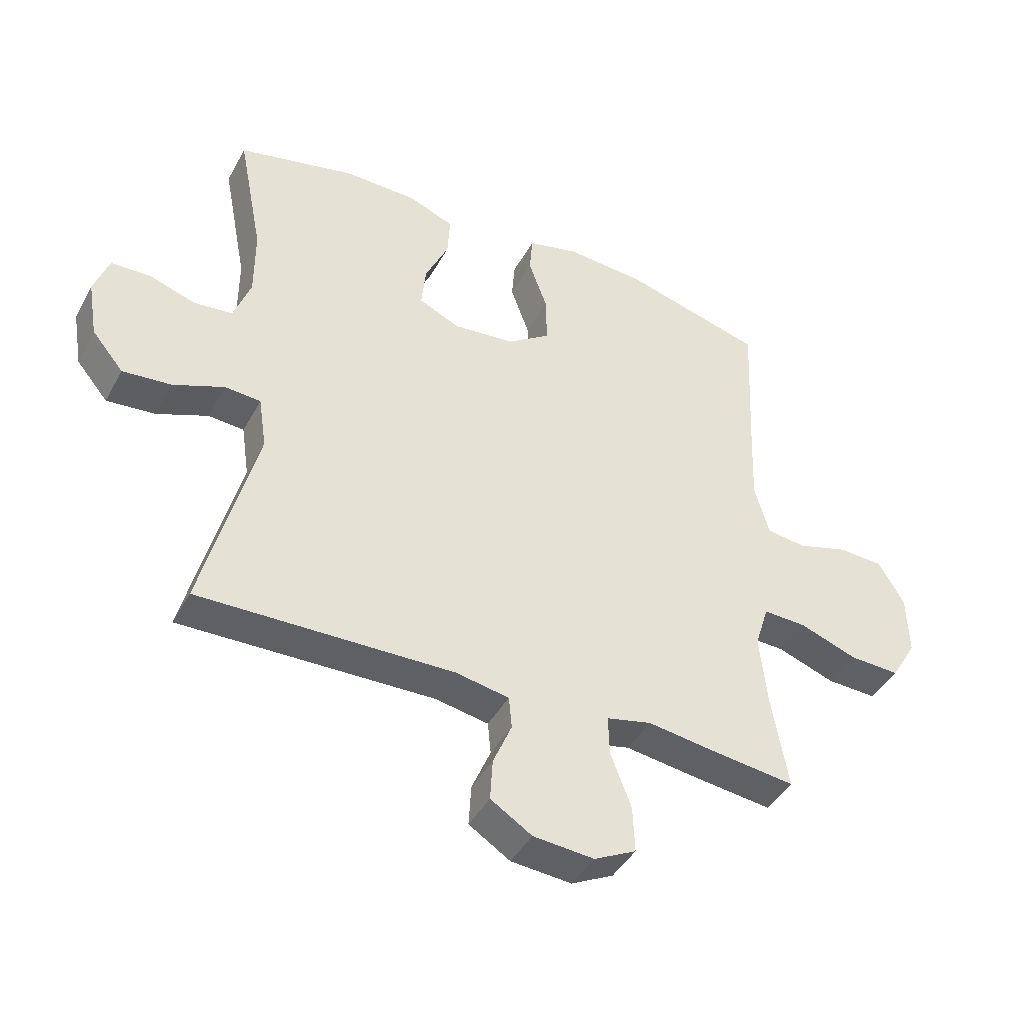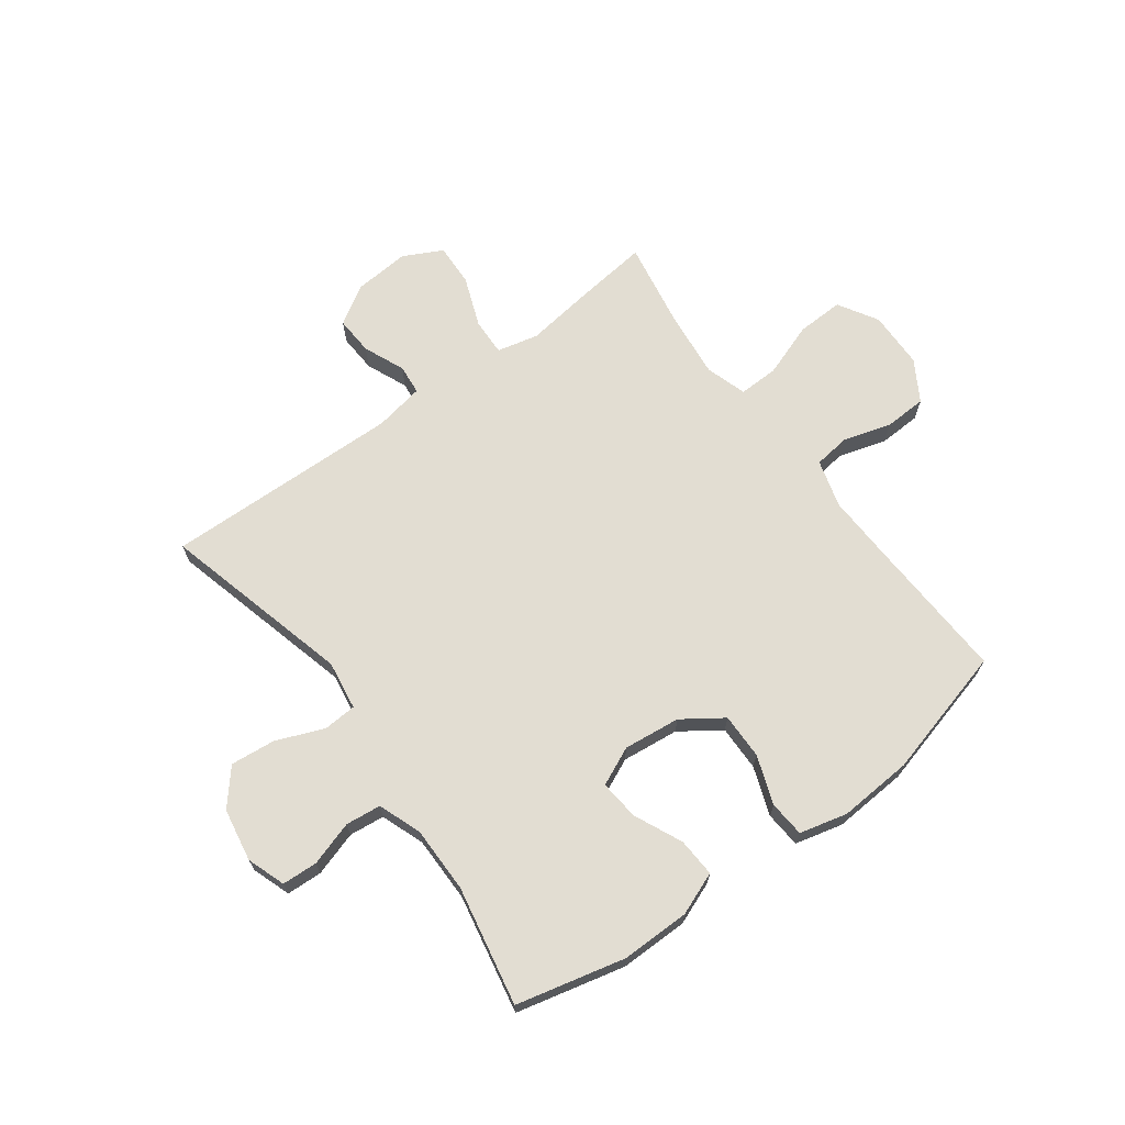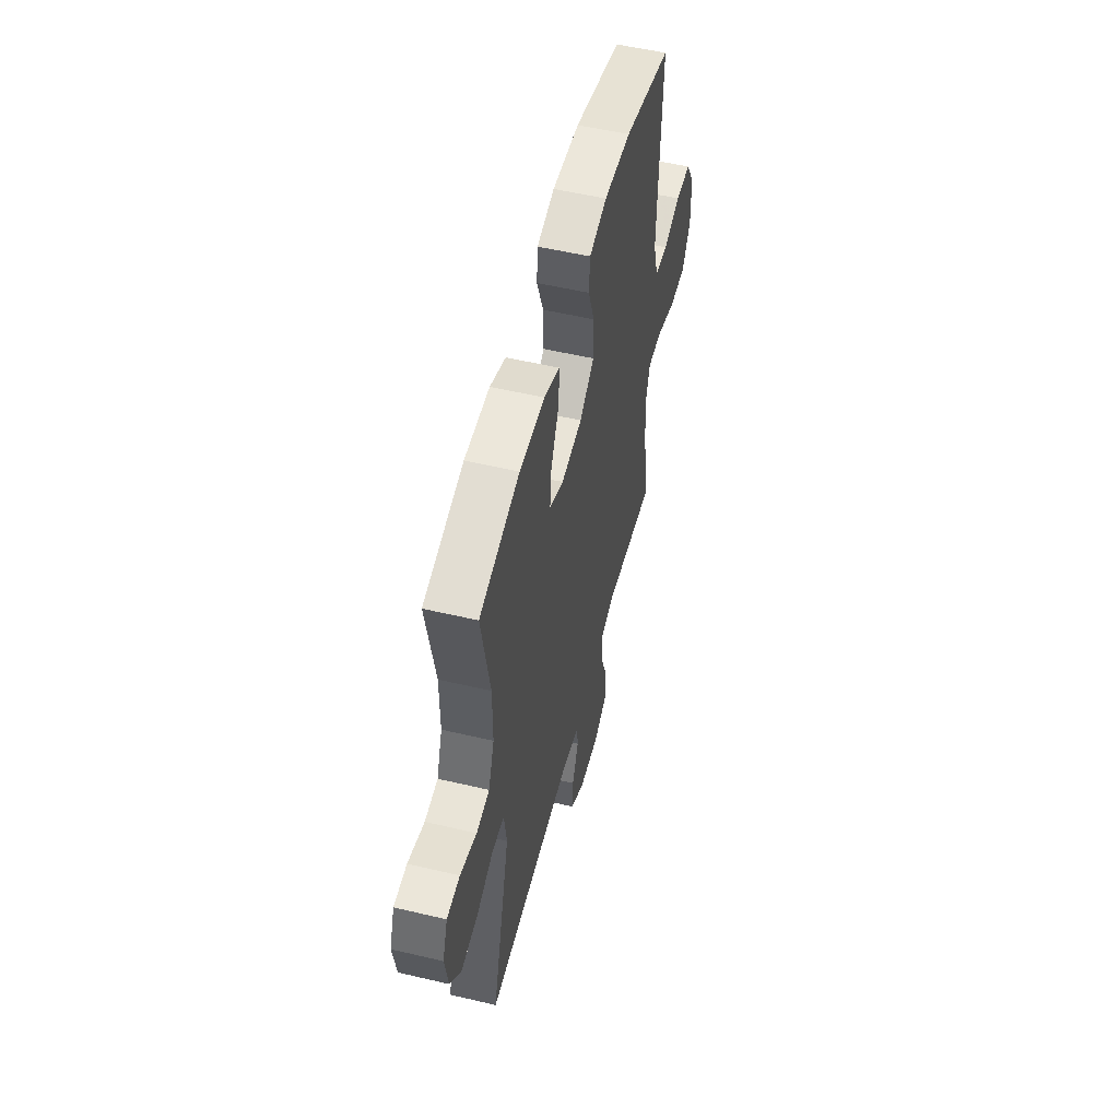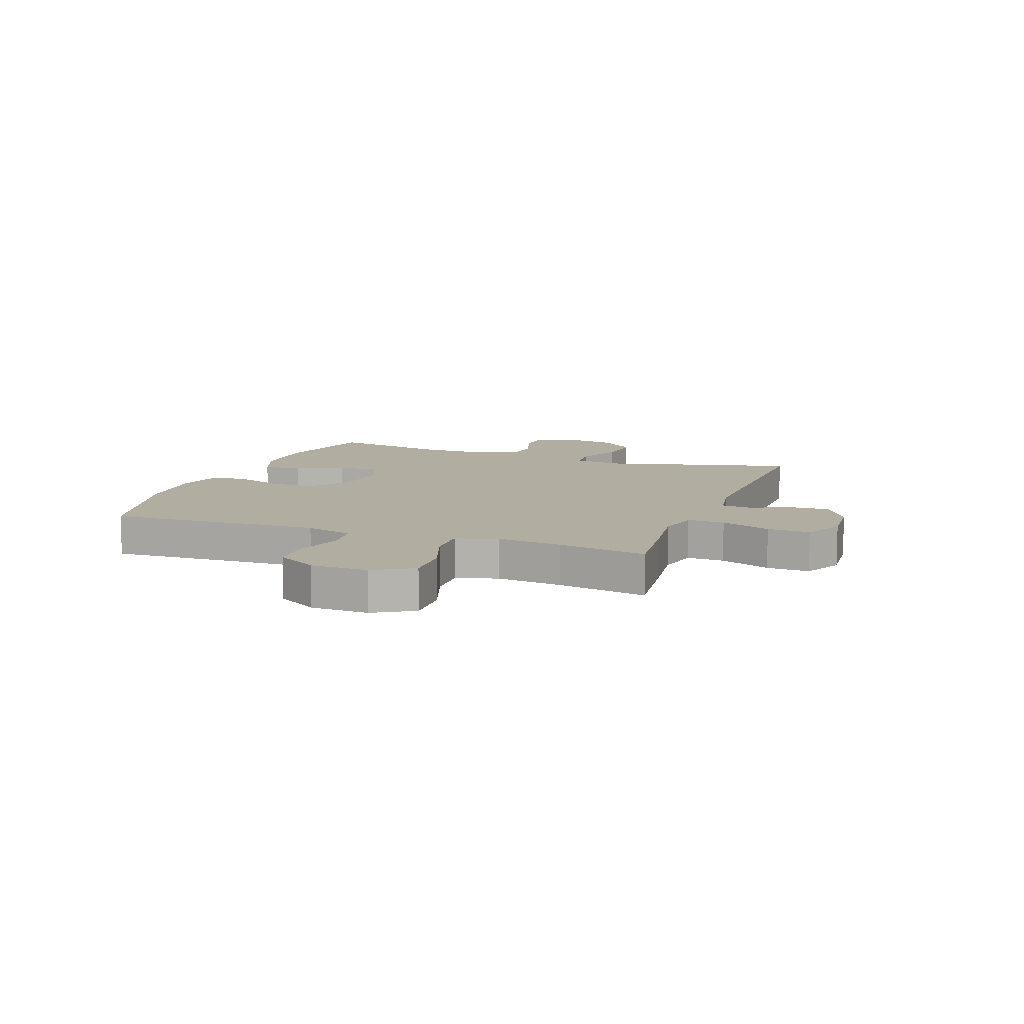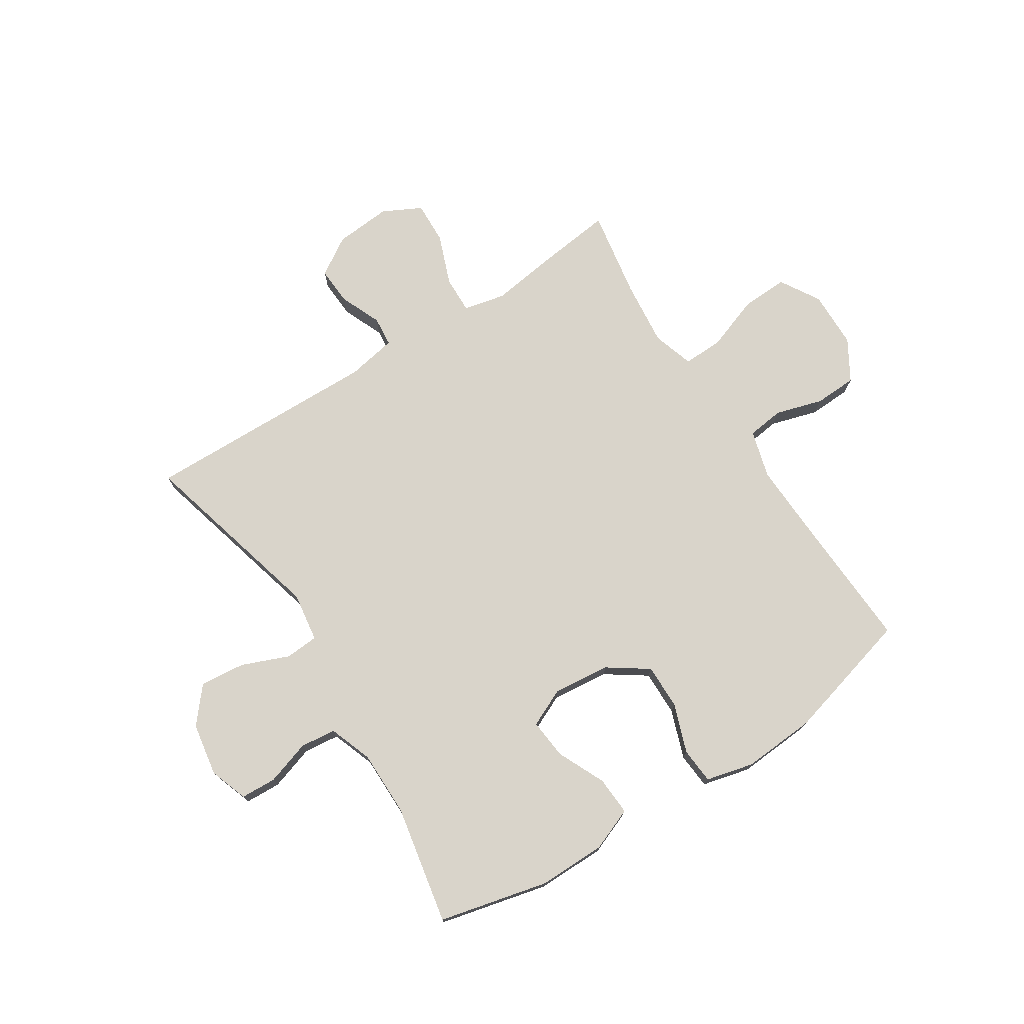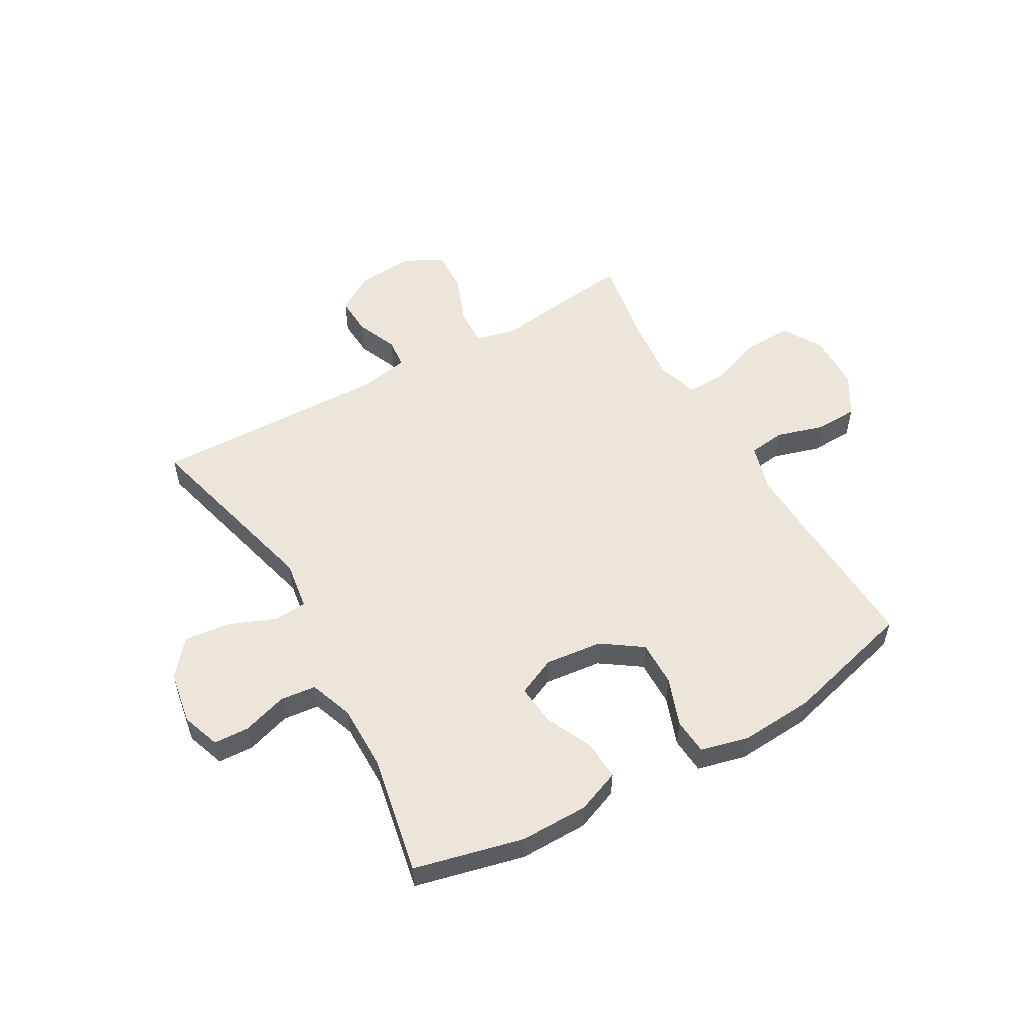
<metadata>
{"format":"obj","ext":"obj","renderer":"f3d","projection":"perspective","resolution":1024,"background":"white","views":[{"elev":-42.9,"azim":-26.9,"up":"+Z"},{"elev":68.2,"azim":-36.3,"up":"+Y"},{"elev":53.7,"azim":-75.9,"up":"+Z"},{"elev":10.3,"azim":110.4,"up":"+Y"},{"elev":74.8,"azim":-32.7,"up":"+Y"},{"elev":54.3,"azim":-29.6,"up":"+Y"}]}
</metadata>
<code>
v -0.5 0.07 -0.5
v -0.412 0.07 -0.163
v -0.425 0.07 -0.076
v -0.484 0.07 -0.072
v -0.568 0.07 -0.106
v -0.648 0.07 -0.114
v -0.7 0.07 -0.052
v -0.716 0.07 0.042
v -0.692 0.07 0.11
v -0.629 0.07 0.113
v -0.55 0.07 0.088
v -0.487 0.07 0.095
v -0.459 0.07 0.172
v -0.459 0.07 0.289
v -0.5 0.07 0.5
v -0.307 0.07 0.546
v -0.186 0.07 0.545
v -0.11 0.07 0.515
v -0.114 0.07 0.446
v -0.153 0.07 0.361
v -0.16 0.07 0.29
v -0.092 0.07 0.259
v 0.009 0.07 0.27
v 0.08 0.07 0.319
v 0.079 0.07 0.4
v 0.048 0.07 0.486
v 0.053 0.07 0.55
v 0.138 0.07 0.571
v 0.269 0.07 0.562
v 0.5 0.07 0.5
v 0.488 0.07 0.25
v 0.483 0.07 0.123
v 0.507 0.07 0.038
v 0.572 0.07 0.03
v 0.656 0.07 0.055
v 0.731 0.07 0.052
v 0.774 0.07 -0.02
v 0.776 0.07 -0.122
v 0.734 0.07 -0.192
v 0.651 0.07 -0.189
v 0.555 0.07 -0.155
v 0.484 0.07 -0.153
v 0.461 0.07 -0.226
v 0.473 0.07 -0.342
v 0.5 0.07 -0.5
v 0.365 0.07 -0.484
v 0.249 0.07 -0.468
v 0.175 0.07 -0.485
v 0.177 0.07 -0.551
v 0.211 0.07 -0.64
v 0.214 0.07 -0.716
v 0.145 0.07 -0.751
v 0.045 0.07 -0.743
v -0.023 0.07 -0.7
v -0.019 0.07 -0.632
v 0.012 0.07 -0.559
v 0.007 0.07 -0.506
v -0.081 0.07 -0.49
v -0.5 0 -0.5
v -0.412 0 -0.163
v -0.425 0 -0.076
v -0.484 0 -0.072
v -0.568 0 -0.106
v -0.648 0 -0.114
v -0.7 0 -0.052
v -0.716 0 0.042
v -0.692 0 0.11
v -0.629 0 0.113
v -0.55 0 0.088
v -0.487 0 0.095
v -0.459 0 0.172
v -0.459 0 0.289
v -0.5 0 0.5
v -0.307 0 0.546
v -0.186 0 0.545
v -0.11 0 0.515
v -0.114 0 0.446
v -0.153 0 0.361
v -0.16 0 0.29
v -0.092 0 0.259
v 0.009 0 0.27
v 0.08 0 0.319
v 0.079 0 0.4
v 0.048 0 0.486
v 0.053 0 0.55
v 0.138 0 0.571
v 0.269 0 0.562
v 0.5 0 0.5
v 0.488 0 0.25
v 0.483 0 0.123
v 0.507 0 0.038
v 0.572 0 0.03
v 0.656 0 0.055
v 0.731 0 0.052
v 0.774 0 -0.02
v 0.776 0 -0.122
v 0.734 0 -0.192
v 0.651 0 -0.189
v 0.555 0 -0.155
v 0.484 0 -0.153
v 0.461 0 -0.226
v 0.473 0 -0.342
v 0.5 0 -0.5
v 0.365 0 -0.484
v 0.249 0 -0.468
v 0.175 0 -0.485
v 0.177 0 -0.551
v 0.211 0 -0.64
v 0.214 0 -0.716
v 0.145 0 -0.751
v 0.045 0 -0.743
v -0.023 0 -0.7
v -0.019 0 -0.632
v 0.012 0 -0.559
v 0.007 0 -0.506
v -0.081 0 -0.49
f 53 54 55 56
f 53 56 57
f 52 53 57
f 49 50 51 52
f 48 49 52 57
f 47 48 57 58
f 44 45 46 47
f 43 44 47 58
f 38 39 40 41
f 38 41 42
f 37 38 42
f 34 35 36 37
f 33 34 37 42
f 32 33 42 43
f 28 29 30 31
f 25 26 27 28
f 24 25 28 31
f 23 24 31 32
f 17 18 19 20
f 17 20 21
f 14 15 16 17
f 13 14 17 21
f 12 13 21 22
f 8 9 10 11
f 8 11 12
f 7 8 12
f 4 5 6 7
f 3 4 7 12
f 43 58 1 2
f 32 43 2 3
f 22 23 32
f 3 12 22 32
f 114 113 112 111
f 115 114 111
f 115 111 110
f 110 109 108 107
f 115 110 107 106
f 116 115 106 105
f 105 104 103 102
f 116 105 102 101
f 99 98 97 96
f 100 99 96
f 100 96 95
f 95 94 93 92
f 100 95 92 91
f 101 100 91 90
f 89 88 87 86
f 86 85 84 83
f 89 86 83 82
f 90 89 82 81
f 78 77 76 75
f 79 78 75
f 75 74 73 72
f 79 75 72 71
f 80 79 71 70
f 69 68 67 66
f 70 69 66
f 70 66 65
f 65 64 63 62
f 70 65 62 61
f 60 59 116 101
f 61 60 101 90
f 90 81 80
f 90 80 70 61
f 1 59 60 2
f 2 60 61 3
f 3 61 62 4
f 4 62 63 5
f 5 63 64 6
f 6 64 65 7
f 7 65 66 8
f 8 66 67 9
f 9 67 68 10
f 10 68 69 11
f 11 69 70 12
f 12 70 71 13
f 13 71 72 14
f 14 72 73 15
f 15 73 74 16
f 16 74 75 17
f 17 75 76 18
f 18 76 77 19
f 19 77 78 20
f 20 78 79 21
f 21 79 80 22
f 22 80 81 23
f 23 81 82 24
f 24 82 83 25
f 25 83 84 26
f 26 84 85 27
f 27 85 86 28
f 28 86 87 29
f 29 87 88 30
f 30 88 89 31
f 31 89 90 32
f 32 90 91 33
f 33 91 92 34
f 34 92 93 35
f 35 93 94 36
f 36 94 95 37
f 37 95 96 38
f 38 96 97 39
f 39 97 98 40
f 40 98 99 41
f 41 99 100 42
f 42 100 101 43
f 43 101 102 44
f 44 102 103 45
f 45 103 104 46
f 46 104 105 47
f 47 105 106 48
f 48 106 107 49
f 49 107 108 50
f 50 108 109 51
f 51 109 110 52
f 52 110 111 53
f 53 111 112 54
f 54 112 113 55
f 55 113 114 56
f 56 114 115 57
f 57 115 116 58
f 58 116 59 1

</code>
